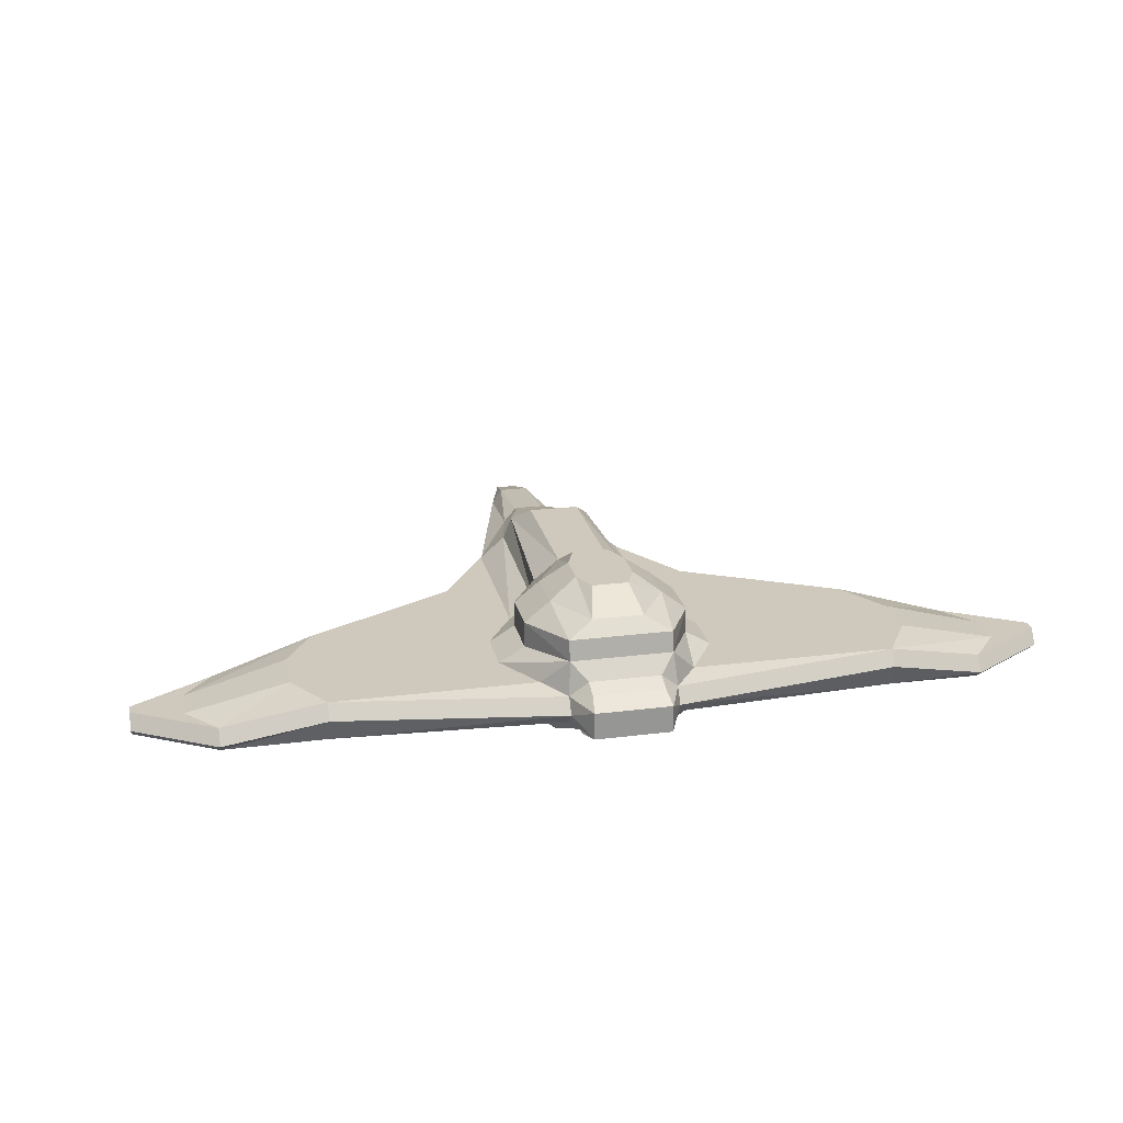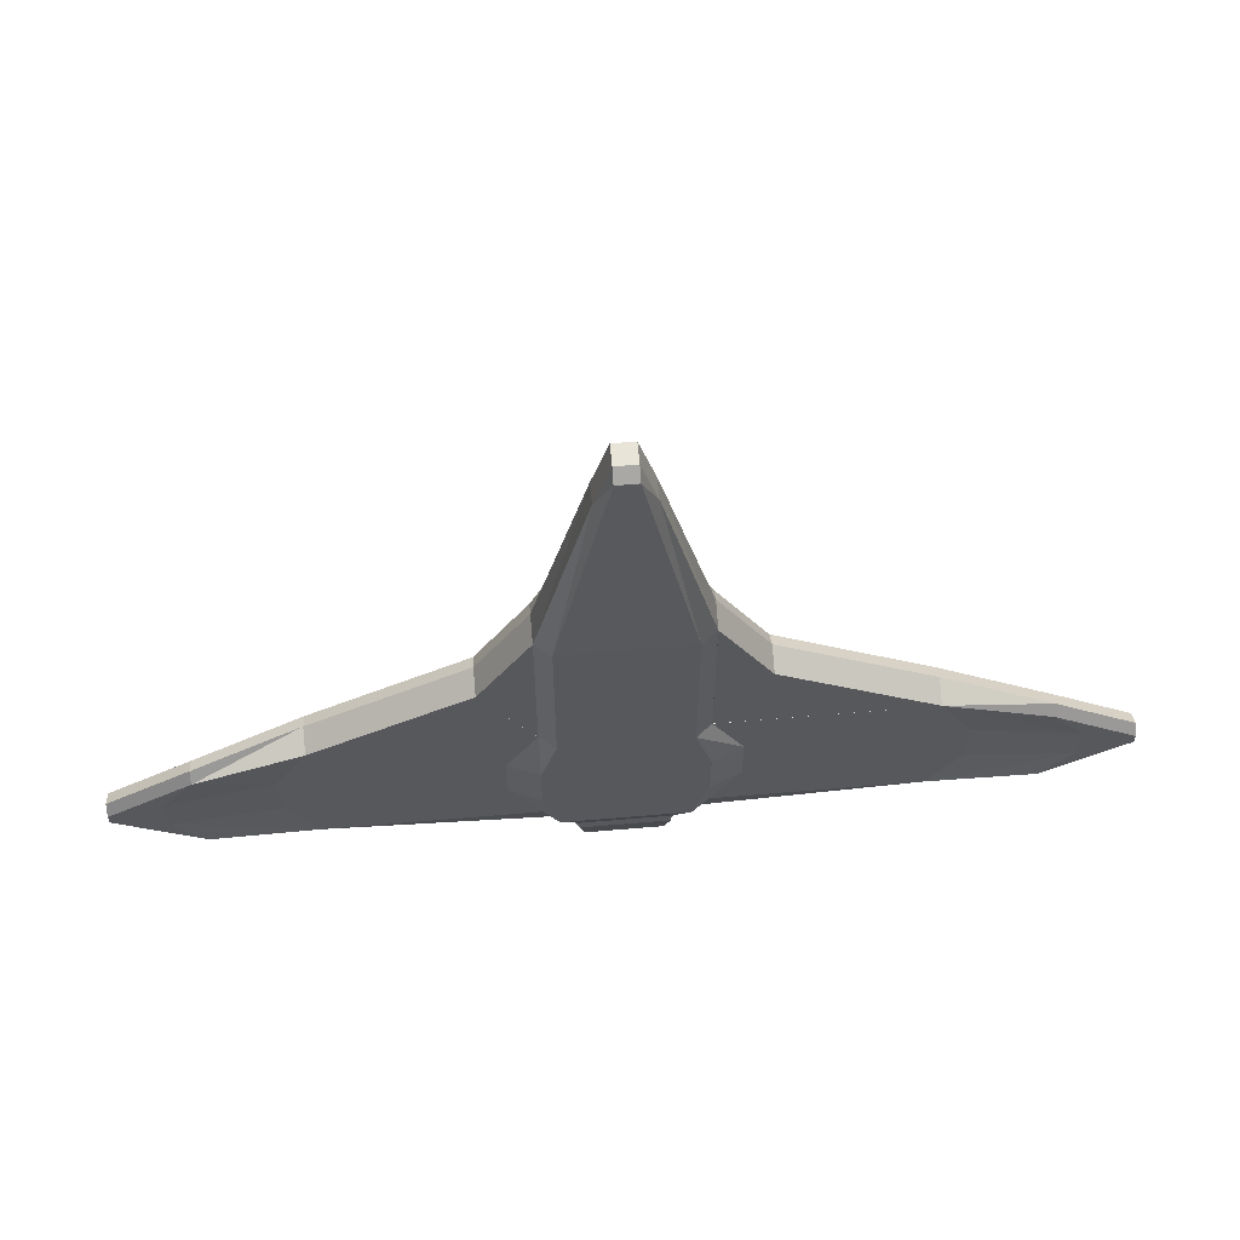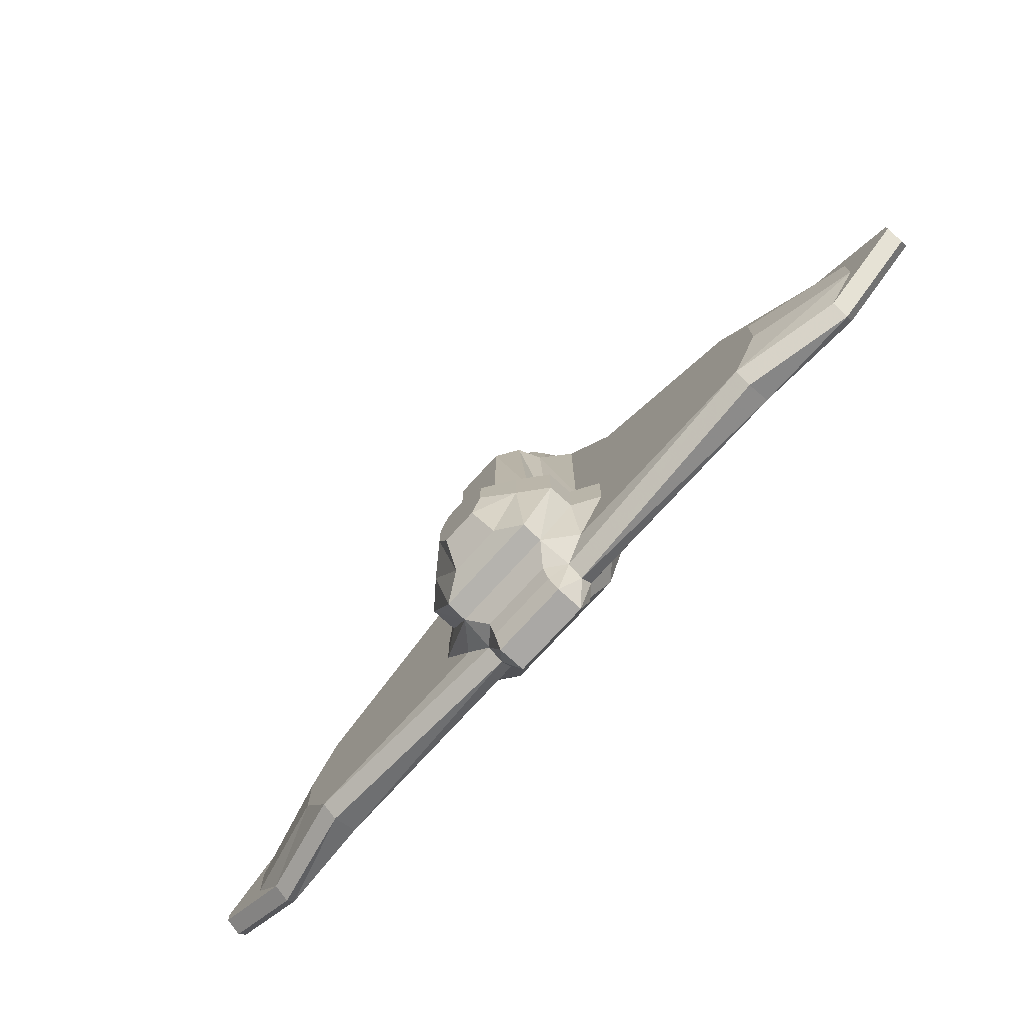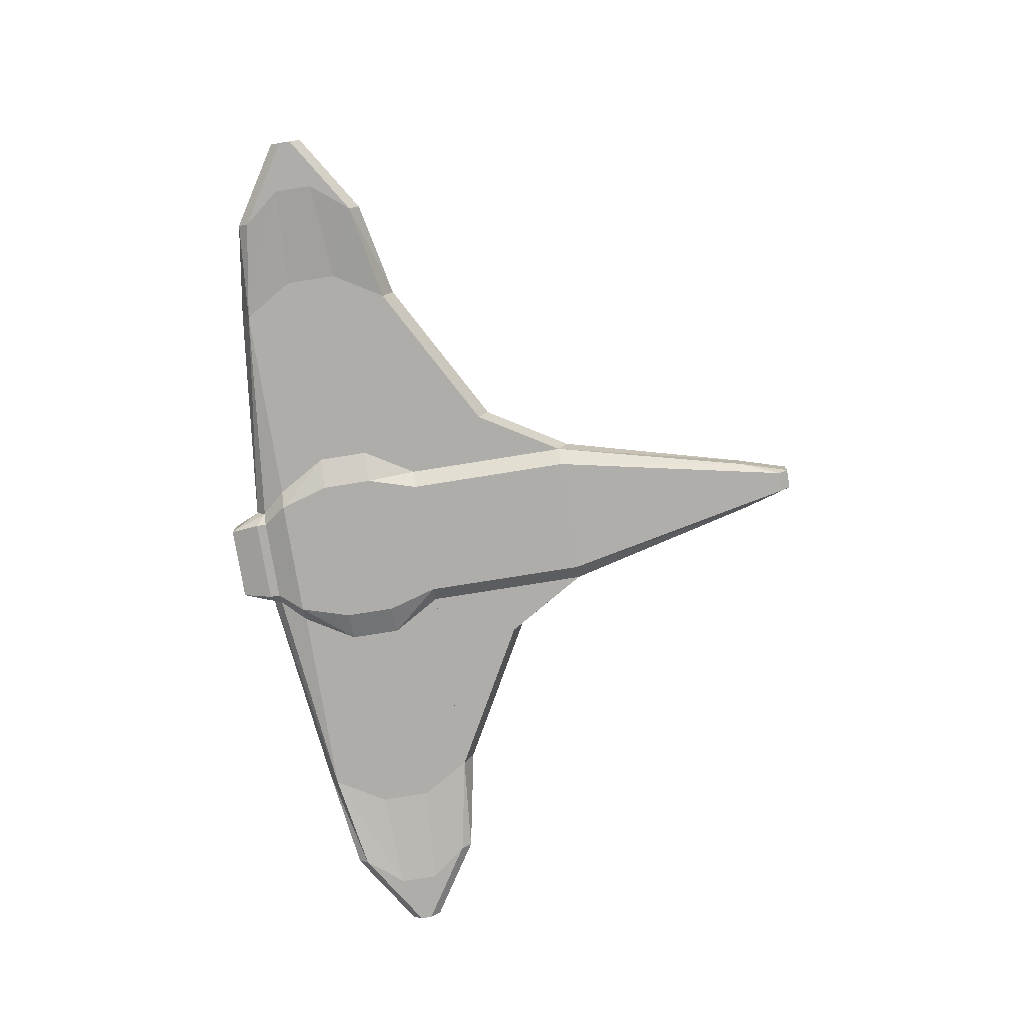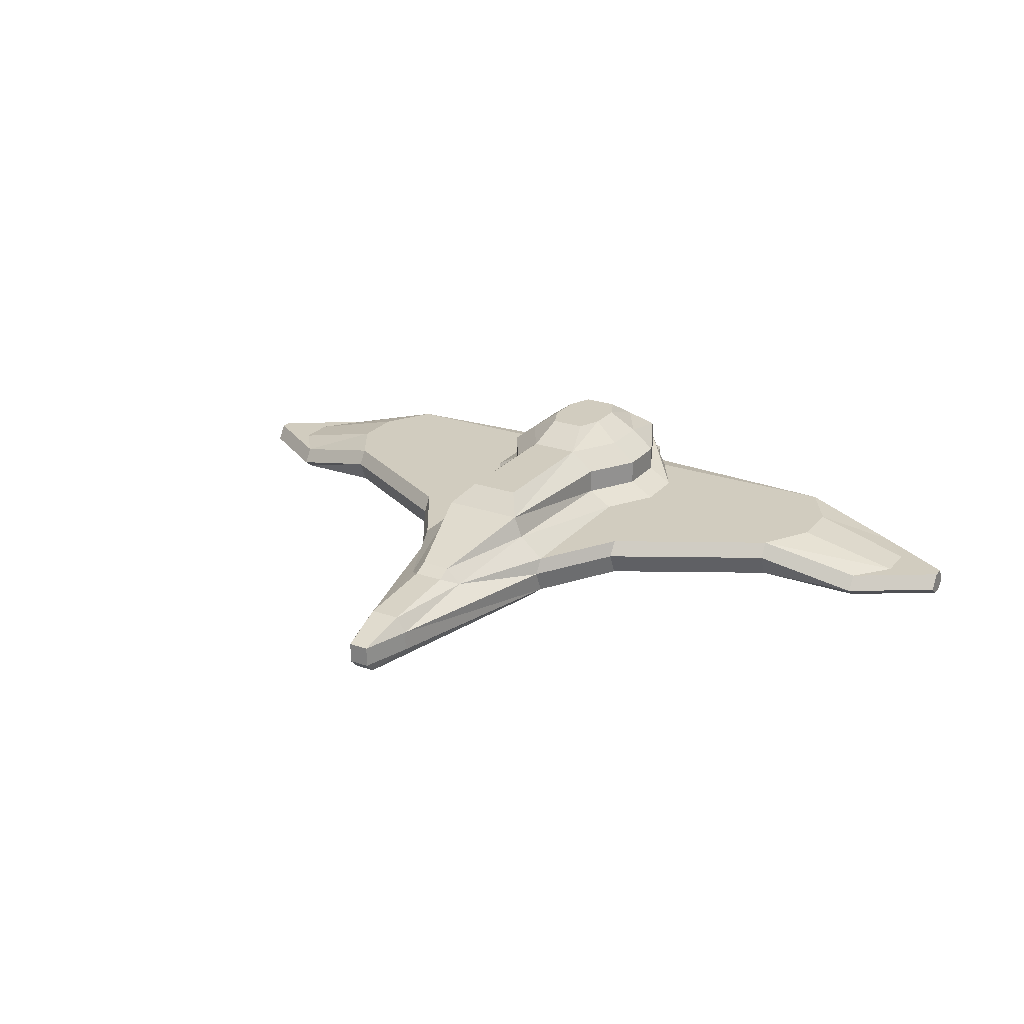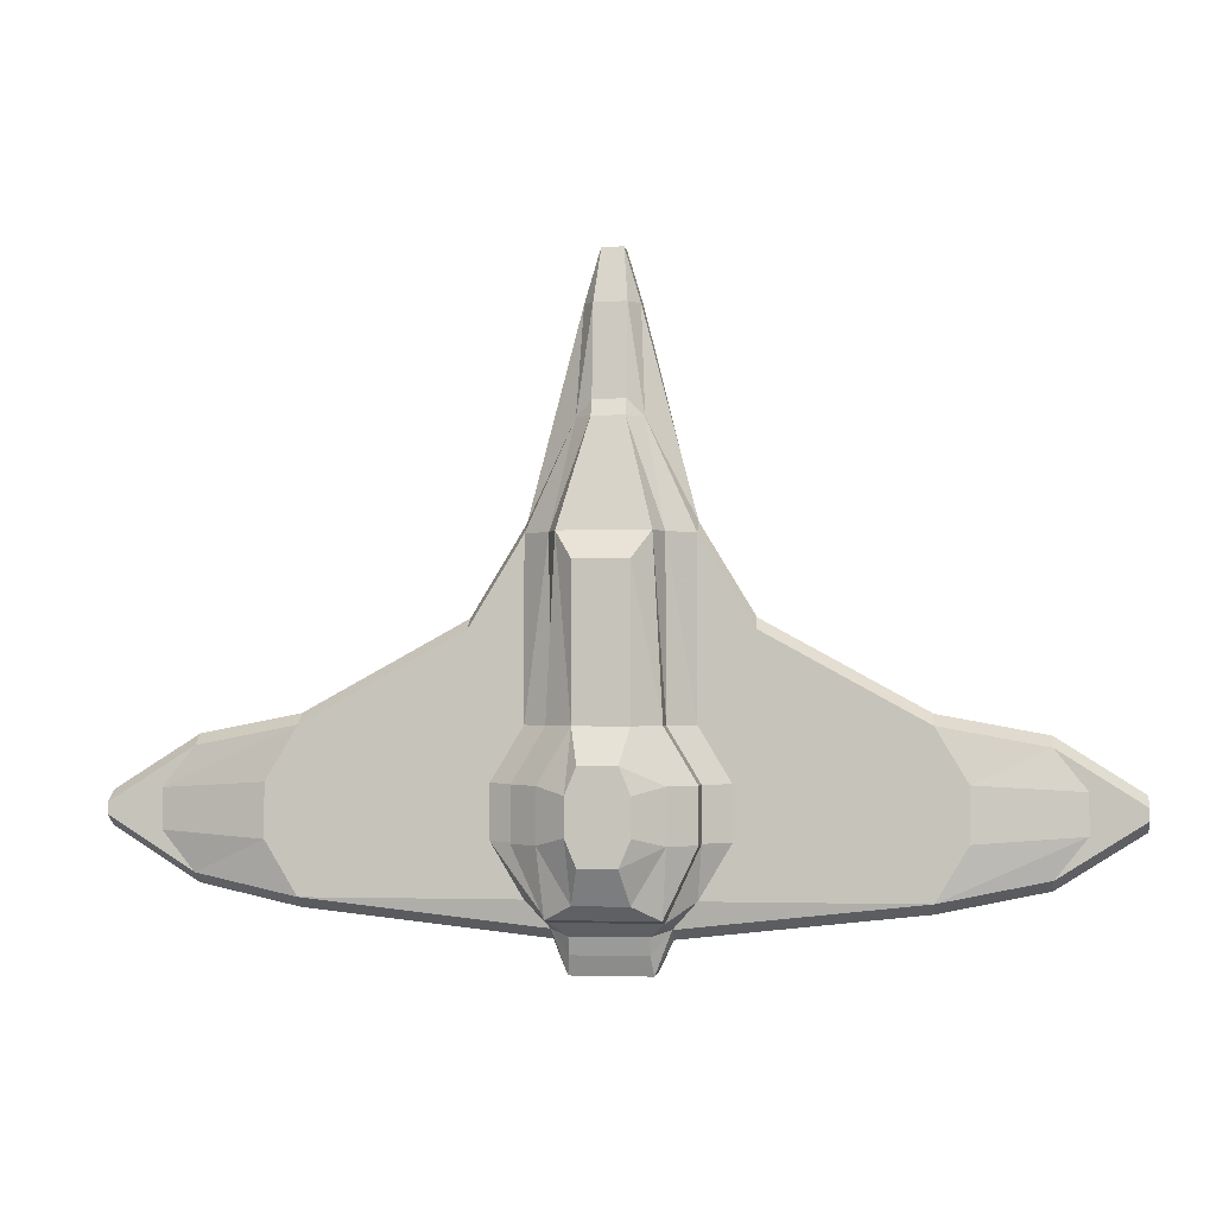
<metadata>
{"format":"obj","ext":"obj","renderer":"f3d","projection":"perspective","resolution":1024,"background":"white","views":[{"elev":22.5,"azim":167.7,"up":"+Y"},{"elev":60.6,"azim":-5.0,"up":"+Z"},{"elev":-75.2,"azim":-132.3,"up":"+Z"},{"elev":-77.3,"azim":-80.9,"up":"+Y"},{"elev":24.1,"azim":30.2,"up":"+Y"},{"elev":-1.8,"azim":-172.2,"up":"+Z"}]}
</metadata>
<code>
o ship_Plane
v 0.8584 1.055 4.8
v 0.3294 0.5 6.8
v -0.7996 1.055 4.8
v 1.029 1 1.5
v -0.9706 1 1.5
v 1.029 0.6251 4.8
v 1.029 0.5 1.5
v -0.9706 0.6251 4.8
v -0.9706 0.5 1.5
v -0.2706 0.5 6.8
v -0.4706 1.4 4.3
v 0.5294 1.4 4.3
v -0.4706 1.4 1.5
v 0.5294 1.4 1.5
v -1.471 -0.1 5
v -1.471 0.2 1.5
v -0.5706 0.2 6.8
v -0.2706 0.36 7.1
v 0.3294 0.36 7.1
v 0.6294 0.2 6.8
v 1.529 -0.1 5
v 1.529 0.2 1.5
v -0.4706 -0.1 8.8
v 0.5294 -0.1 8.8
v -0.1706 -0.1 9.8
v 0.2294 -0.1 9.8
v -0.2706 0.2 8.8
v 0.3294 0.2 8.8
v -0.4706 -0.5 8.8
v 0.5294 -0.5 8.8
v -0.1706 -0.5 9.8
v 0.2294 -0.5 9.8
v 1.229 -0.8 4.8
v 1.229 -0.8 1.5
v -1.171 -0.8 4.8
v -1.171 -0.8 1.5
v -0.1706 -0.7 9.6
v 0.2294 -0.7 9.6
v 1.529 0.2 4.8
v -1.471 0.2 4.8
v -1.471 -0.5571 4.8
v 1.529 -0.5571 4.8
v -1.471 -0.5571 1.5
v 1.529 -0.5571 1.5
v 1.629 1 0.5
v -1.571 1 0.5
v 1.629 0.5 0.5
v -1.571 0.5 0.5
v -1.071 1.4 0.5
v 1.129 1.4 0.5
v -2.071 0.2 0.5
v 2.129 0.2 0.5
v 1.529 -0.8 0.5
v -1.471 -0.8 0.5
v -2.071 -0.5571 0.5
v 2.129 -0.5571 0.5
v 1.629 1 -0.5
v -1.571 1 -0.5
v 1.629 0.5 -0.5
v -1.571 0.5 -0.5
v -1.071 1.4 -0.5
v 1.129 1.4 -0.5
v -2.071 0.2 -0.5
v 2.129 0.2 -0.5
v 1.529 -0.8 -0.5
v -1.471 -0.8 -0.5
v -2.071 -0.5571 -0.5
v 2.129 -0.5571 -0.5
v 1.029 1.129 -1.764
v -0.9706 1.129 -1.764
v 1.029 0.7319 -1.837
v -0.9706 0.7319 -1.837
v -0.4706 1.4 -1.5
v 0.5294 1.4 -1.5
v -1.471 0.2 -1.5
v 1.529 0.2 -1.5
v 1.229 -0.8 -1.5
v -1.171 -0.8 -1.5
v -1.471 -0.5571 -1.5
v 1.529 -0.5571 -1.5
v -0.3206 1.8 0.85
v 0.3794 1.8 0.85
v -0.5306 1.8 0.35
v 0.5894 1.8 0.35
v -0.5306 1.8 -0.35
v 0.5894 1.8 -0.35
v -0.3206 1.8 -0.85
v 0.3794 1.8 -0.85
v 0.7294 0.4007 -2.1
v -0.6706 0.4007 -2.1
v -1.021 0.09071 -2
v 1.079 0.09071 -2
v 0.8694 -0.6093 -2
v -0.8106 -0.6093 -2
v -1.021 -0.4393 -2
v 1.079 -0.4393 -2
v 0.7294 0.2721 -2.434
v -0.6706 0.2721 -2.434
v -0.7206 0.09071 -2.8
v 0.7794 0.09071 -2.8
v 0.8694 -0.6093 -2.2
v -0.8106 -0.6093 -2.2
v -0.7206 -0.4393 -2.8
v 0.7794 -0.4393 -2.8
v 5.529 0.2 1.5
v 6.129 0.2 0.5
v 6.129 0.2 -0.5
v 5.529 0.2 -1.5
v -5.471 0.2 1.5
v -6.071 0.2 0.5
v -6.071 0.2 -0.5
v -5.471 0.2 -1.5
v 5.529 0.2 1.5
v 6.129 0.2 0.5
v 6.129 0.2 -0.5
v 5.529 0.2 -1.5
v -5.471 0.2 1.5
v -6.071 0.2 0.5
v -6.071 0.2 -0.5
v -5.471 0.2 -1.5
v 7.529 -0.3 1.125
v 8.129 -0.3 0.375
v 8.129 -0.3 -0.375
v 7.529 -0.3 -1.125
v -5.471 0.2 1.5
v -6.071 0.2 0.5
v -6.071 0.2 -0.5
v -5.471 0.2 -1.5
v 7.529 -0.3 1.125
v 8.129 -0.3 0.375
v 8.129 -0.3 -0.375
v 7.529 -0.3 -1.125
v -7.471 -0.3 1.125
v -8.071 -0.3 0.375
v -8.071 -0.3 -0.375
v -7.471 -0.3 -1.125
v -2.471 0.2 3.15
v 2.529 0.2 3.15
v 9.129 -0.3 0.1125
v 9.129 -0.3 -0.1125
v -9.071 -0.3 0.1125
v -9.071 -0.3 -0.1125
v -1.471 -0.56 1.5
v 1.529 -0.56 1.5
v 1.529 -0.56 4.8
v -1.471 -0.56 4.8
v 5.529 -0.56 1.5
v -5.471 -0.56 1.5
v 5.529 -0.56 1.5
v 6.129 -0.56 0.5
v 6.129 -0.56 -0.5
v 5.529 -0.56 -1.5
v 7.529 -0.76 1.125
v 8.129 -0.76 0.375
v 8.129 -0.76 -0.375
v 7.529 -0.76 -1.125
v -5.471 -0.56 1.5
v -6.071 -0.56 0.5
v -6.071 -0.56 -0.5
v -5.471 -0.56 -1.5
v -7.471 -0.76 1.125
v -8.071 -0.76 0.375
v -8.071 -0.76 -0.375
v -7.471 -0.76 -1.125
v -2.471 -0.56 3.15
v 2.529 -0.56 3.15
v 9.129 -0.76 0.1125
v 9.129 -0.76 -0.1125
v -9.071 -0.76 0.1125
v -9.071 -0.76 -0.1125
v 1.079 -0.2093 -2.2
v 5.529 -0.1 -1.7
v 5.529 -0.1 -1.7
v 7.529 -0.6 -1.325
v 9.129 -0.6 -0.3125
v -1.021 -0.2093 -2.2
v -5.471 -0.1 -1.7
v -5.471 -0.1 -1.7
v -7.471 -0.6 -1.325
v -9.071 -0.6 -0.3125
v 1.529 -0.1 5
v -1.471 -0.1 5
v 5.529 -0.1 1.7
v -5.471 -0.1 1.7
v 5.529 -0.1 1.7
v 7.529 -0.6 1.325
v -5.471 -0.1 1.7
v 7.529 -0.6 1.325
v -7.471 -0.6 1.325
v -2.471 -0.1 3.35
v 2.529 -0.1 3.35
v 9.129 -0.6 0.3125
v -9.071 -0.6 0.3125
f 8 10 3
f 3 1 12 11
f 1 2 6
f 7 4 1 6
f 9 8 3 5
f 1 3 10 2
f 14 13 11 12
f 1 4 14 12
f 11 13 5 3
f 8 40 17 10
f 40 15 17
f 10 17 18
f 6 39 22 7
f 6 2 20 39
f 19 20 2
f 2 10 18 19
f 17 15 23
f 27 18 17 23
f 28 24 20 19
f 30 38 33 42
f 19 18 27 28
f 23 25 27
f 24 28 26
f 26 28 27 25
f 41 43 36 35
f 25 23 29 31
f 26 25 31 32
f 24 26 32 30
f 42 21 24 30
f 33 35 36 34
f 32 31 37 38
f 33 38 37 35
f 35 37 29 41
f 31 29 37
f 42 33 34 44
f 30 32 38
f 39 20 21
f 8 9 16 40
f 20 24 21
f 23 15 41 29
f 36 34 53 54
f 34 53 56 44
f 43 36 54 55
f 22 52 47 7
f 9 48 51 16
f 13 49 46 5
f 4 45 50 14
f 14 13 49 50
f 5 46 48 9
f 7 47 45 4
f 54 53 65 66
f 53 56 68 65
f 55 54 66 67
f 52 64 59 47
f 48 60 63 51
f 49 61 58 46
f 45 57 62 50
f 50 49 61 62
f 46 58 60 48
f 47 59 57 45
f 62 61 73 74
f 61 73 70 58
f 58 70 72 60
f 63 60 75
f 67 66 78 79
f 66 65 77 78
f 68 80 77 65
f 62 57 69 74
f 57 59 71 69
f 64 76 71 59
f 74 88 86 62
f 61 85 87 73
f 74 73 87 88
f 50 62 86 84
f 61 49 83 85
f 14 50 84 82
f 49 13 81 83
f 13 14 82 81
f 78 94 93 77
f 77 93 96 80
f 79 95 94 78
f 89 71 92
f 76 92 71
f 94 102 101 93
f 93 101 104 96
f 95 103 102 94
f 97 92 100
f 92 97 89
f 99 98 97 100
f 103 104 101 102
f 100 104 103 99
f 95 176 103
f 99 176 91
f 64 107 108 76
f 22 105 106 52
f 75 112 111 63
f 51 110 109 16
f 112 120 119 111
f 110 118 117 109
f 107 115 116 108
f 105 113 114 106
f 152 156 155 151
f 113 121 122 114
f 123 124 132 131
f 121 129 130 122
f 120 128 127 119
f 118 126 125 117
f 128 136 135 127
f 126 134 133 125
f 51 63 111 110
f 127 135 134 126
f 52 106 107 64
f 123 115 114 122
f 76 108 92
f 75 91 112
f 105 22 138
f 109 137 16
f 40 16 137
f 39 138 22
f 122 139 140 123
f 135 142 141 134
f 115 123 132
f 149 153 154 150
f 160 159 163 164
f 158 162 161 157
f 159 163 162 158
f 155 151 150 154
f 79 160 159 67
f 55 67 159 158
f 154 167 168 155
f 163 162 169 170
f 80 68 151 152
f 56 150 151 68
f 44 149 150 56
f 44 147 166 144 149
f 42 44 144 166 145
f 55 158 157 43
f 165 148 43 157 143
f 43 41 146 165 143
f 156 168 155
f 154 153 167
f 132 123 131 140
f 134 141 133
f 135 136 142
f 162 161 169
f 163 170 164
f 79 160 95
f 96 152 80
f 108 172 171 92
f 174 173 116 132
f 140 175 174 132
f 168 156 174 175
f 156 152 173 174
f 152 96 171 172
f 112 91 176
f 128 178 179 136
f 142 136 179 180
f 160 177 176 95
f 160 164 179 178
f 170 180 179 164
f 129 130 139
f 40 137 190 182 15
f 165 146 182 190
f 148 165 190 184
f 109 184 190 137
f 133 189 187 125
f 161 157 187 189
f 141 193 189 133
f 169 161 189 193
f 191 181 145 166
f 138 39 181 191
f 105 138 191 183
f 147 183 191 166
f 113 185 186 121
f 149 185 186 153
f 129 139 192 188
f 153 188 192 167
f 192 139 167
f 175 140 168
f 139 167 168 140
f 193 141 169
f 180 170 142 163
f 141 142 170 169
f 73 74 69 70
f 69 71 72 70
f 89 72 71
f 89 97 98 90
f 103 176 99
f 92 171 100
f 104 171 96
f 104 100 171
f 82 84 83 81
f 88 87 85 86
f 85 83 84 86
f 90 98 91
f 98 99 91
f 91 72 90
f 72 91 75
f 72 75 60
f 90 72 89
f 176 177 112
f 123 131 132
f 132 116 115

</code>
